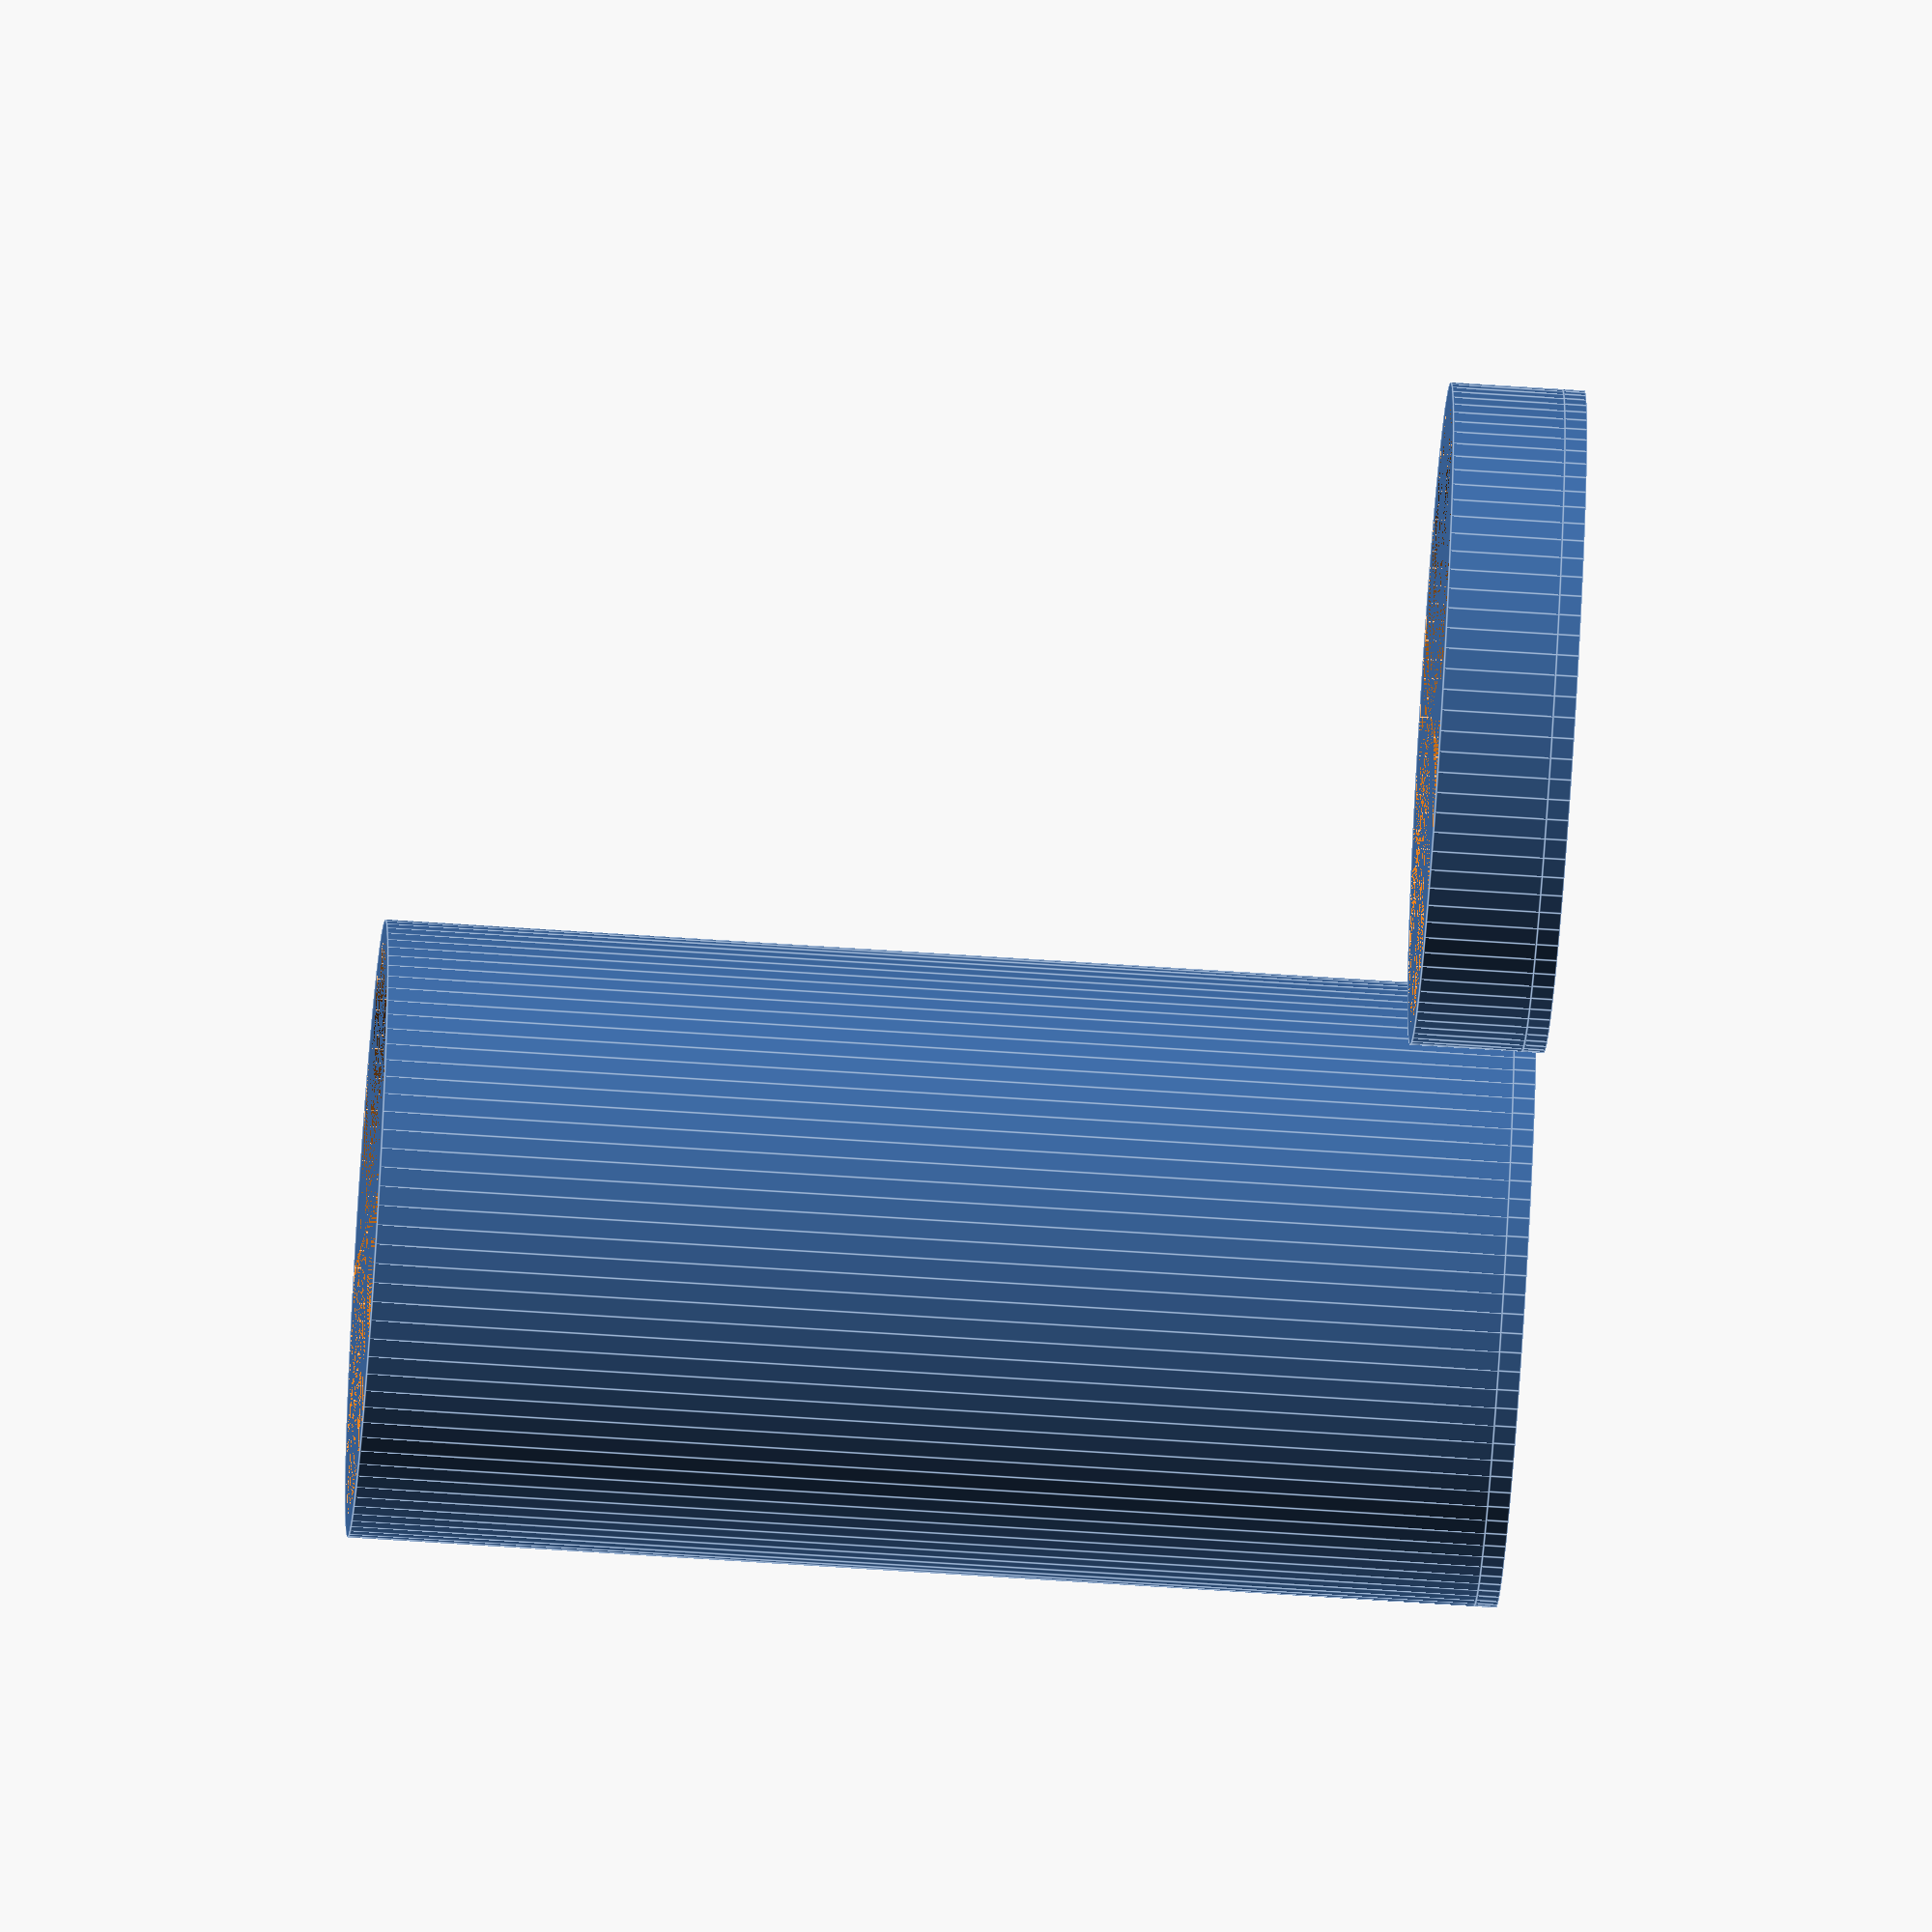
<openscad>
/*  
**  Name:  Customizable American Coin Container_3d_model
**  Author:  Chris Benson  @TheExtruder
**  Created:  2/24/2017
*/
coin = "Dollar" ; // [Pennies,Nickels,Dimes,Quarters,Dollar,Silver Eagles]

numberOfCoins = 25;

/* [Hidden] */
$fn = 100;
capHeight = 5;
wallThickness = 1;

print_part();

module print_part() {
	if (coin == "Pennies") {
        CreateContainerAndCap(
            numberOfCoins = numberOfCoins,
            coinHeight = 1.54,
            coinDiameter = 19.07,
            wallThickness = wallThickness,
            capHeight = capHeight
        );
	} else if (coin == "Nickels") {
        CreateContainerAndCap(
            numberOfCoins = numberOfCoins,
            coinHeight = 1.97,
            coinDiameter = 21.23,
            wallThickness = wallThickness,
            capHeight = capHeight
        );
	} else if (coin == "Dimes") {
		CreateContainerAndCap(
            numberOfCoins = numberOfCoins,
            coinHeight = 1.37,
            coinDiameter = 17.93,
            wallThickness = wallThickness,
            capHeight = capHeight
        );
    } else if (coin == "Quarters") {
		CreateContainerAndCap(
            numberOfCoins = numberOfCoins,
            coinHeight = 1.77,
            coinDiameter = 24.28,
            wallThickness = wallThickness,
            capHeight = capHeight
        );
    } else if (coin == "Dollar") {
		CreateContainerAndCap(
            numberOfCoins = numberOfCoins,
            coinHeight = 2.02,
            coinDiameter = 25.7,
            wallThickness = wallThickness,
            capHeight = capHeight
        );
    } else if (coin == "Silver Eagles") {
		CreateContainerAndCap(
            numberOfCoins = numberOfCoins,
            coinHeight = 3,
            coinDiameter = 41,
            wallThickness = wallThickness,
            capHeight = capHeight
        );
	}
}

module CreateContainerAndCap(numberOfCoins, coinHeight, coinDiameter, wallThickness, capHeight){
    CreateCylinder(numberOfCoins * coinHeight, coinDiameter, wallThickness);
    translate([coinDiameter + wallThickness + 5,0,0])
        CreateCylinder(capHeight, coinDiameter + wallThickness * 2, wallThickness);
}

module CreateCylinder(height,innerDiameter,wallThinkness){
    union(){
        //bottom
        cylinder(wallThickness, d=innerDiameter + (wallThickness * 2), true);
        
        translate([0,0,wallThickness]){
            difference(){
                //outer wall
                cylinder(height, d=innerDiameter + (wallThickness * 2), true);
                //inner wall
                cylinder(height, d=innerDiameter, true);
            }
        }
    }
}
</openscad>
<views>
elev=241.1 azim=186.4 roll=94.0 proj=o view=edges
</views>
